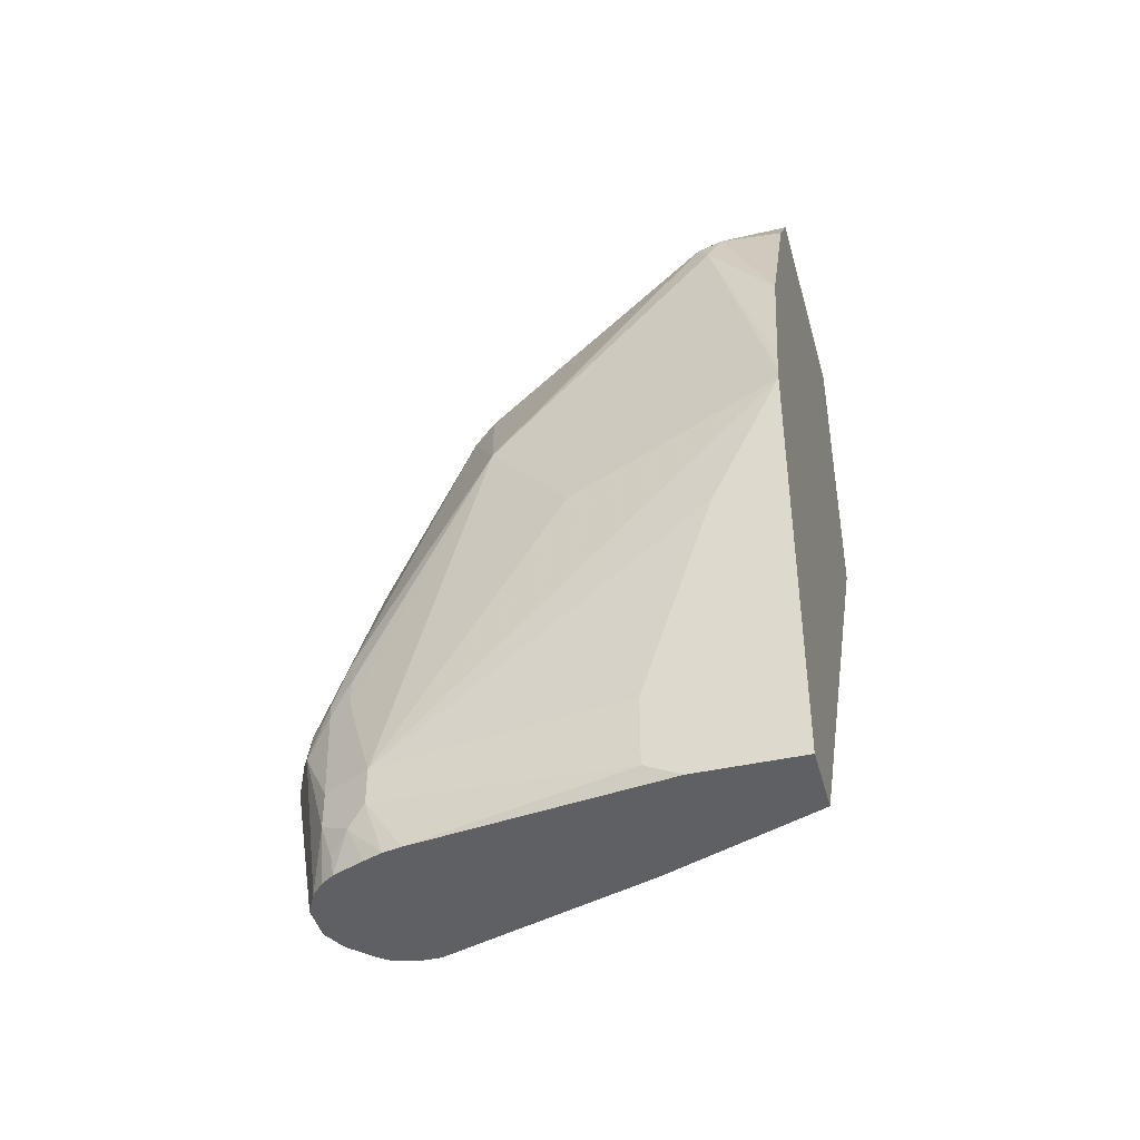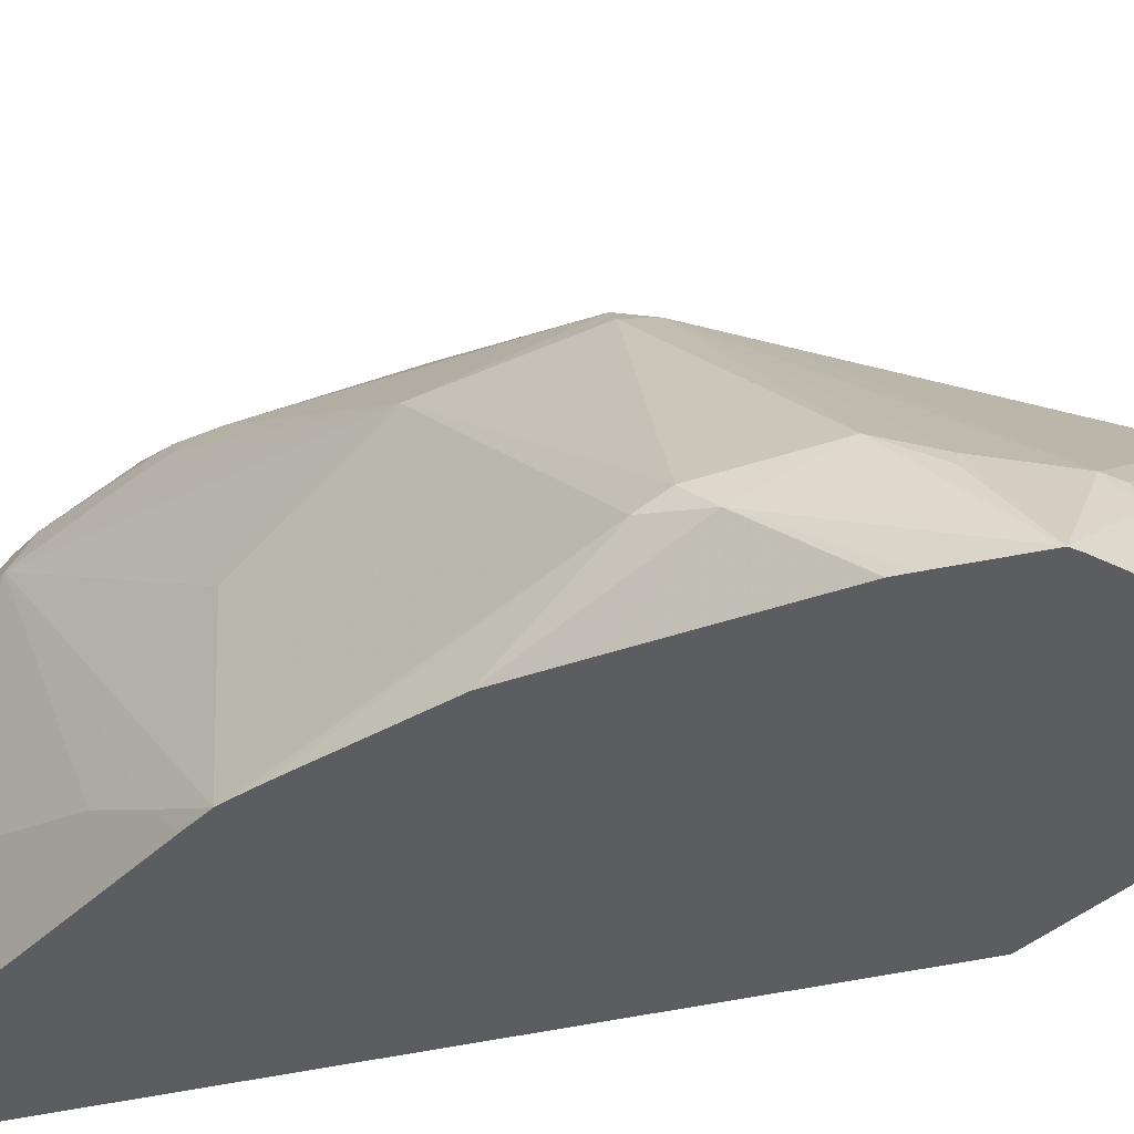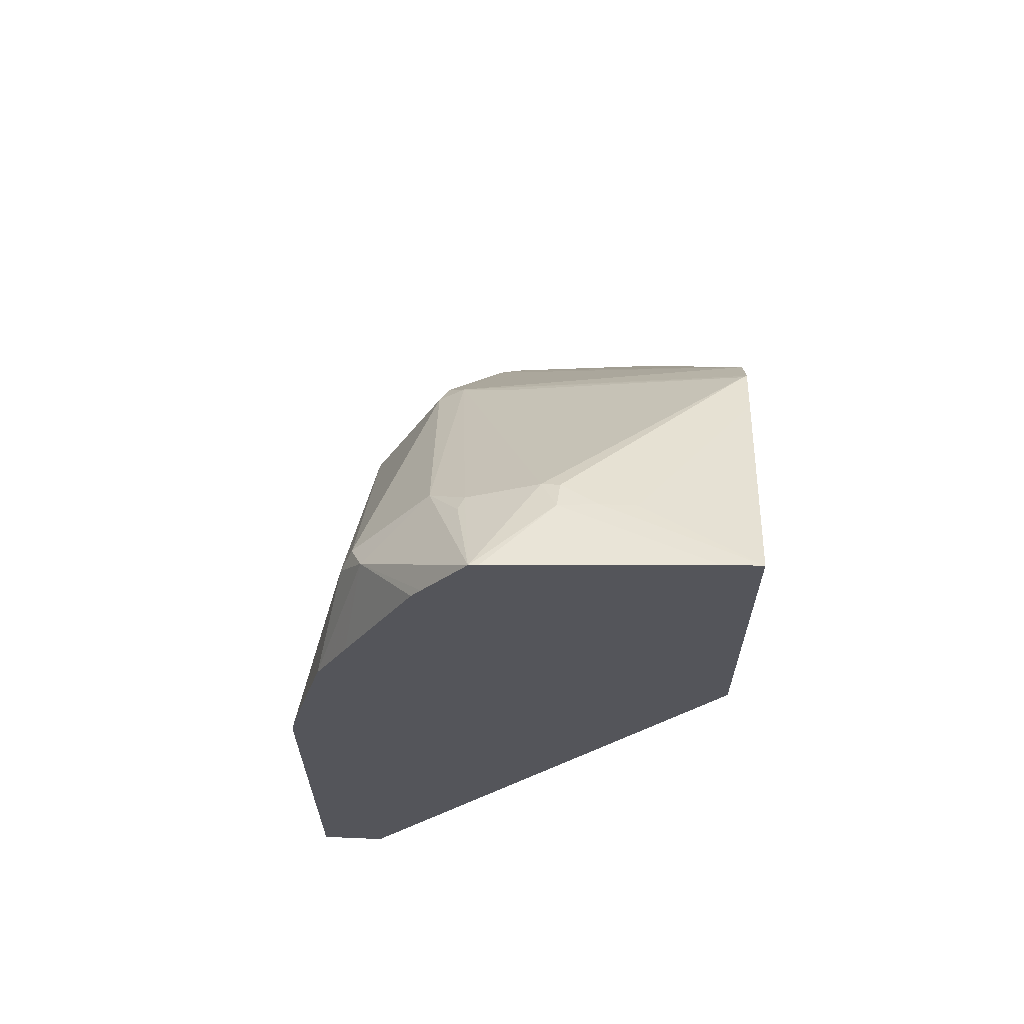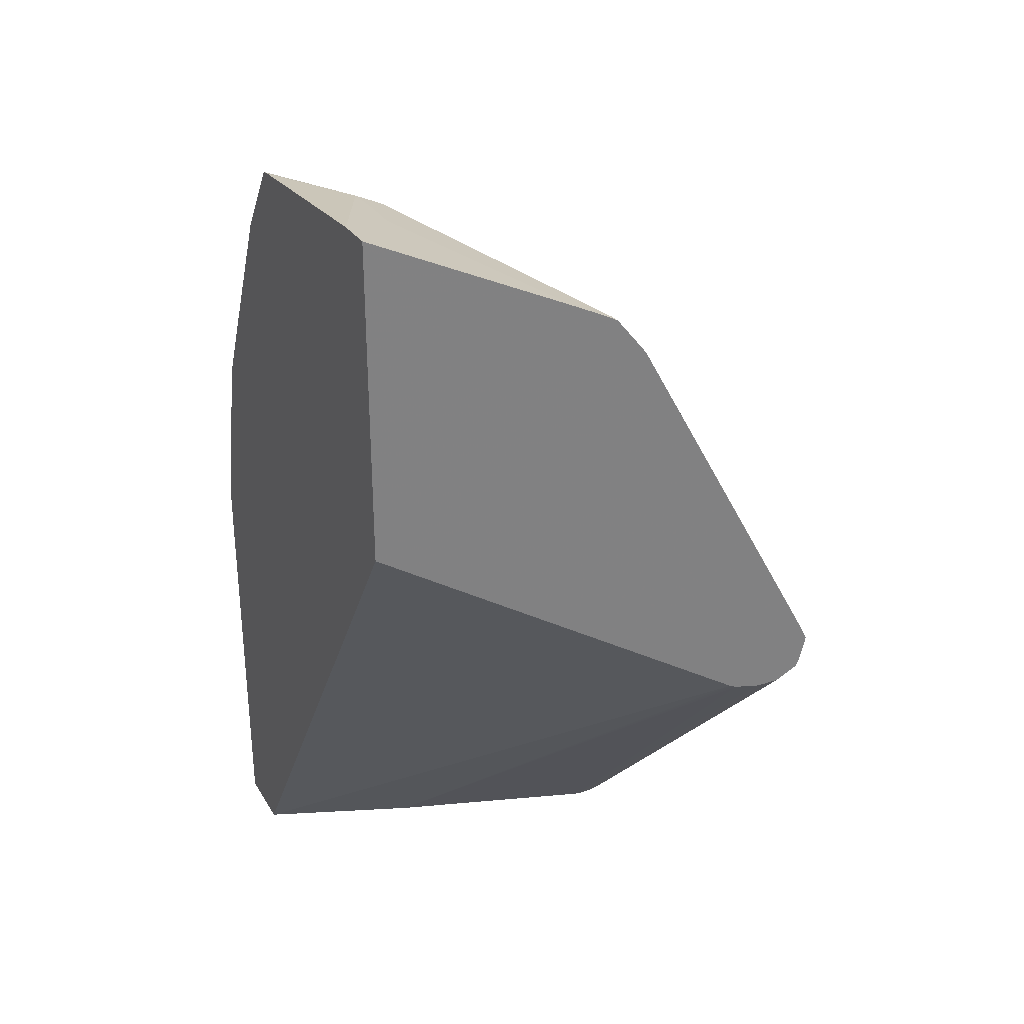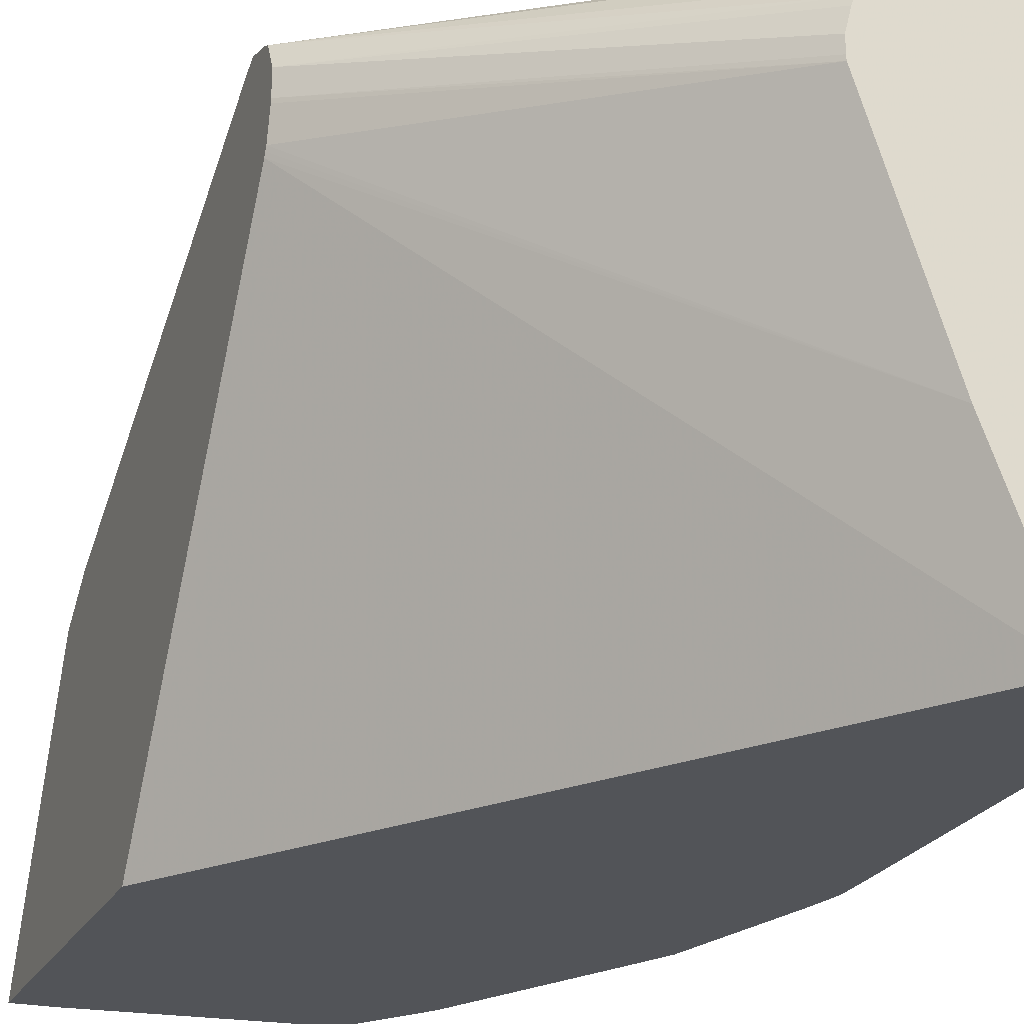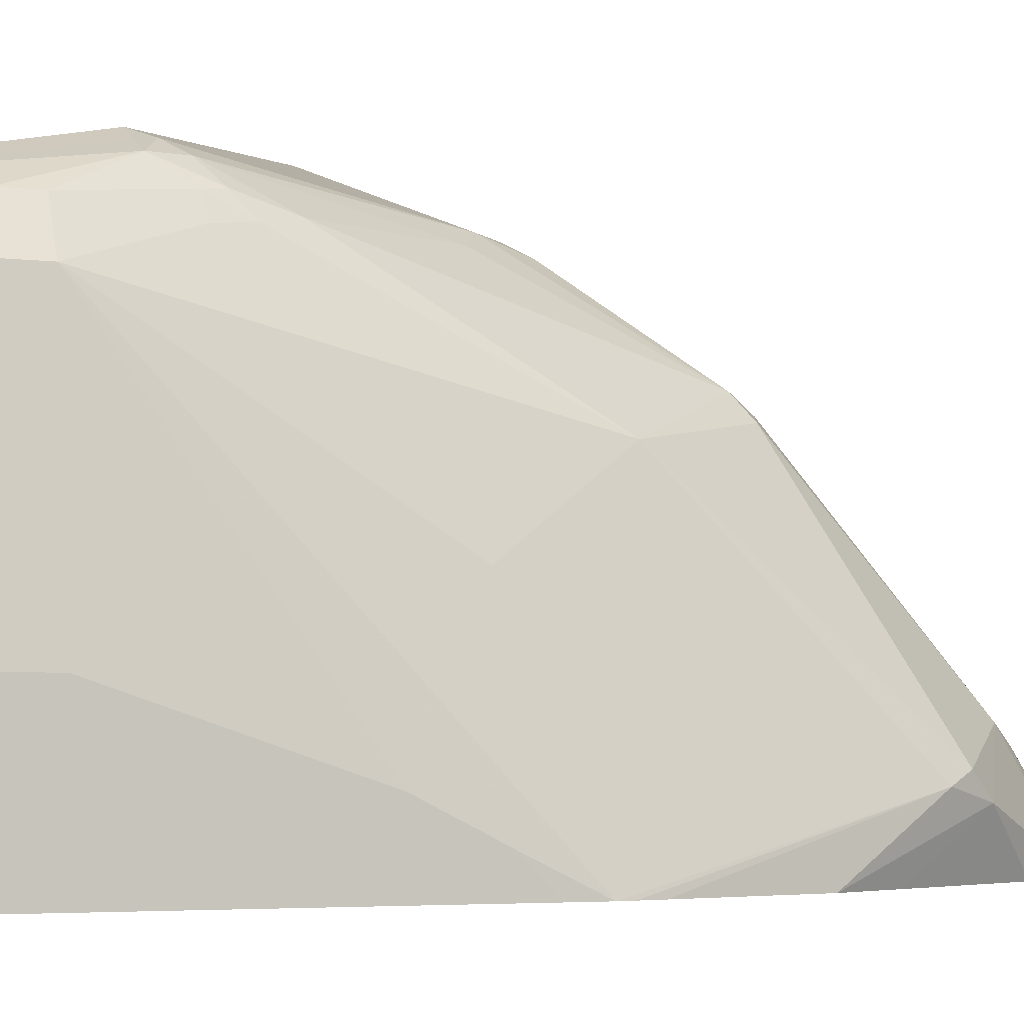
<metadata>
{"format":"obj","ext":"obj","renderer":"f3d","projection":"perspective","resolution":1024,"background":"white","views":[{"elev":-42.9,"azim":-75.2,"up":"+Z"},{"elev":-36.8,"azim":-38.4,"up":"+Y"},{"elev":65.0,"azim":2.4,"up":"+Z"},{"elev":30.5,"azim":64.0,"up":"+Z"},{"elev":-23.3,"azim":158.5,"up":"+Y"},{"elev":-4.1,"azim":-112.9,"up":"+Y"}]}
</metadata>
<code>
v 0.02945 0.4271 -0.2258
v -0.06872 0.3878 -0.1865
v -0.04907 0.3878 -0.1669
v 0.03925 0.4189 -0.2094
v 0.03925 0.4254 -0.2225
v 0.07853 0.4254 -0.2225
v 0.07198 0.4254 -0.229
v -0.09817 0.4123 -0.3338
v -0.108 0.4074 -0.3239
v -0.1178 0.4001 -0.3141
v -0.08507 0.3796 -0.1963
v -0.08834 0.3289 -0.08836
v -0.0589 0.3804 -0.1571
v 0.08064 0.3014 0.002077
v 0.07853 0.4189 -0.2094
v 0.08064 0.4247 -0.2232
v 0.08064 0.4211 -0.2377
v 0.08064 0.4247 -0.2221
v -0.09817 0.3927 -0.4215
v -0.1178 0.3927 -0.4215
v -0.1309 0.3861 -0.4215
v -0.1112 0.4058 -0.3338
v -0.1243 0.3992 -0.3338
v -0.1276 0.3878 -0.3043
v -0.1243 0.3796 -0.2749
v -0.1047 0.3796 -0.2356
v -0.1325 0.3043 -0.1473
v -0.09326 0.3166 -0.07857
v -0.07852 0.3207 -0.07202
v 0.08064 0.2831 0.02491
v 0.08064 0.4196 -0.2119
v 0.08064 0.4189 -0.2421
v -0.08897 0.3881 -0.4215
v -0.1383 0.3792 -0.4215
v -0.144 0.3796 -0.3927
v -0.1309 0.3861 -0.3141
v -0.144 0.3796 -0.373
v -0.1325 0.3755 -0.2945
v -0.1374 0.1767 -0.01964
v -0.1309 0.1833 -0.006551
v -0.1374 0.3731 -0.3141
v -0.1571 0.3534 -0.373
v -0.1571 0.2553 -0.2159
v -0.08834 0.2013 0.02943
v -0.06872 0.1915 0.04907
v -0.02947 0.1915 0.06871
v -0.04907 0.3092 -0.04913
v 0.07853 0.2815 0.02613
v 0.08064 0.2807 0.02623
v 0.08064 0.4144 -0.2444
v -0.06844 0.3689 -0.4215
v -0.07315 0.3749 -0.4215
v -0.08507 0.3861 -0.4215
v -0.1436 0.3719 -0.4215
v -0.1448 0.3731 -0.4123
v -0.1522 0.3632 -0.4025
v -0.1571 0.3534 -0.3927
v -0.1522 0.1384 -0.07704
v -0.1243 0.1702 0.006543
v -0.1765 0.1384 -0.1775
v -0.1748 0.1384 -0.1692
v -0.1718 0.1384 -0.1556
v -0.1767 0.216 -0.373
v -0.1767 0.1767 -0.2552
v -0.1767 0.1571 -0.2159
v -0.06363 0.1384 0.08373
v -0.072 0.1833 0.05232
v -0.02106 0.1753 0.07851
v -0.01965 0.1898 0.07196
v 0.08064 0.2574 0.03821
v 0.08064 0.2677 0.03303
v 0.08064 0.4058 -0.2487
v -0.06701 0.365 -0.4215
v -0.1508 0.3546 -0.4215
v -0.1548 0.3441 -0.4215
v -0.1571 0.3338 -0.4215
v -0.1767 0.216 -0.4123
v -0.1336 0.1384 -0.03928
v -0.09376 0.1384 0.04126
v -0.08834 0.1384 0.04907
v -0.1767 0.1384 -0.1973
v -0.05832 0.1384 0.0847
v 0.0589 0.1384 0.09627
v -2.238e-05 0.1767 0.07851
v 0.01963 0.1767 0.07851
v 0.08064 0.1384 0.09688
v 0.08064 0.3927 -0.2487
v -0.06411 0.3534 -0.4215
v -0.1767 0.1964 -0.4215
v -0.1767 0.1384 -0.4215
v 0.08064 0.1384 -0.0876
v 0.08064 0.3906 -0.2484
v -0.06426 0.343 -0.4215
v -0.06411 0.3455 -0.4215
v -0.1374 0.1384 -0.4215
v 0.08064 0.3709 -0.2424
v 0.08064 0.3752 -0.2445
v -0.1035 0.2252 -0.4215
v 0.08064 0.3731 -0.2435
f 42 65 60
f 44 59 66
f 42 60 43
f 42 64 65
f 51 72 73
f 42 77 63
f 44 66 67
f 42 57 77
f 42 63 64
f 44 67 45
f 50 72 51
f 45 66 46
f 46 66 68
f 46 68 69
f 46 69 48
f 46 48 47
f 48 69 70
f 48 70 71
f 48 71 49
f 40 59 44
f 45 67 66
f 39 62 58
f 29 46 47
f 39 60 61
f 54 74 56
f 29 45 46
f 29 47 48
f 29 48 30
f 30 48 49
f 32 50 51
f 32 51 52
f 32 52 53
f 32 53 33
f 34 54 55
f 34 55 35
f 35 56 57
f 35 57 42
f 35 42 37
f 35 55 56
f 36 41 38
f 36 37 42
f 36 42 41
f 39 58 59
f 39 59 40
f 39 43 60
f 39 61 62
f 54 56 55
f 96 98 99
f 56 75 57
f 66 82 68
f 68 82 83
f 68 83 84
f 68 84 69
f 69 84 70
f 70 84 85
f 70 85 86
f 72 87 94
f 72 94 88
f 72 88 73
f 76 89 77
f 83 86 84
f 84 86 85
f 87 92 93
f 87 93 94
f 91 95 96
f 92 97 93
f 93 97 98
f 95 98 96
f 97 99 98
f 29 44 45
f 63 65 64
f 56 74 75
f 63 81 65
f 63 89 90
f 57 75 76
f 57 76 77
f 58 78 59
f 58 62 61
f 58 61 60
f 58 60 81
f 58 81 90
f 58 90 95
f 58 95 91
f 58 91 86
f 58 86 83
f 58 83 82
f 58 82 66
f 58 66 80
f 58 80 79
f 58 79 78
f 59 79 80
f 59 80 66
f 59 78 79
f 60 65 81
f 63 77 89
f 63 90 81
f 28 44 29
f 14 16 18
f 27 43 39
f 8 21 22
f 8 22 9
f 9 22 23
f 9 23 10
f 10 23 24
f 10 24 25
f 10 25 26
f 10 26 11
f 11 26 12
f 8 20 21
f 12 27 28
f 12 29 13
f 12 26 25
f 12 25 27
f 13 29 14
f 14 29 30
f 14 30 49
f 14 49 71
f 14 71 70
f 14 70 86
f 12 28 29
f 8 19 20
f 7 19 8
f 7 17 19
f 1 2 3
f 1 3 4
f 1 4 5
f 1 5 6
f 1 6 7
f 1 7 8
f 1 8 9
f 1 9 2
f 2 9 10
f 2 10 11
f 2 11 12
f 2 12 13
f 2 13 3
f 3 13 14
f 3 14 4
f 4 15 6
f 4 6 5
f 6 16 17
f 6 17 7
f 6 15 18
f 6 18 16
f 14 86 91
f 14 91 96
f 4 14 15
f 14 99 97
f 19 75 74
f 19 74 54
f 19 54 34
f 19 34 21
f 19 21 20
f 19 32 33
f 21 34 35
f 21 35 23
f 21 23 22
f 19 76 75
f 23 36 24
f 24 36 38
f 24 38 25
f 25 38 27
f 27 39 40
f 27 40 28
f 27 38 41
f 27 41 42
f 27 42 43
f 14 96 99
f 23 37 36
f 19 89 76
f 23 35 37
f 19 95 90
f 14 97 92
f 19 90 89
f 14 92 87
f 14 87 72
f 14 72 50
f 14 50 32
f 14 32 17
f 28 40 44
f 14 18 31
f 14 31 15
f 15 31 18
f 14 17 16
f 19 33 53
f 19 53 52
f 19 52 51
f 19 51 73
f 19 73 88
f 19 88 94
f 19 94 93
f 17 32 19
f 19 93 98
f 19 98 95

</code>
